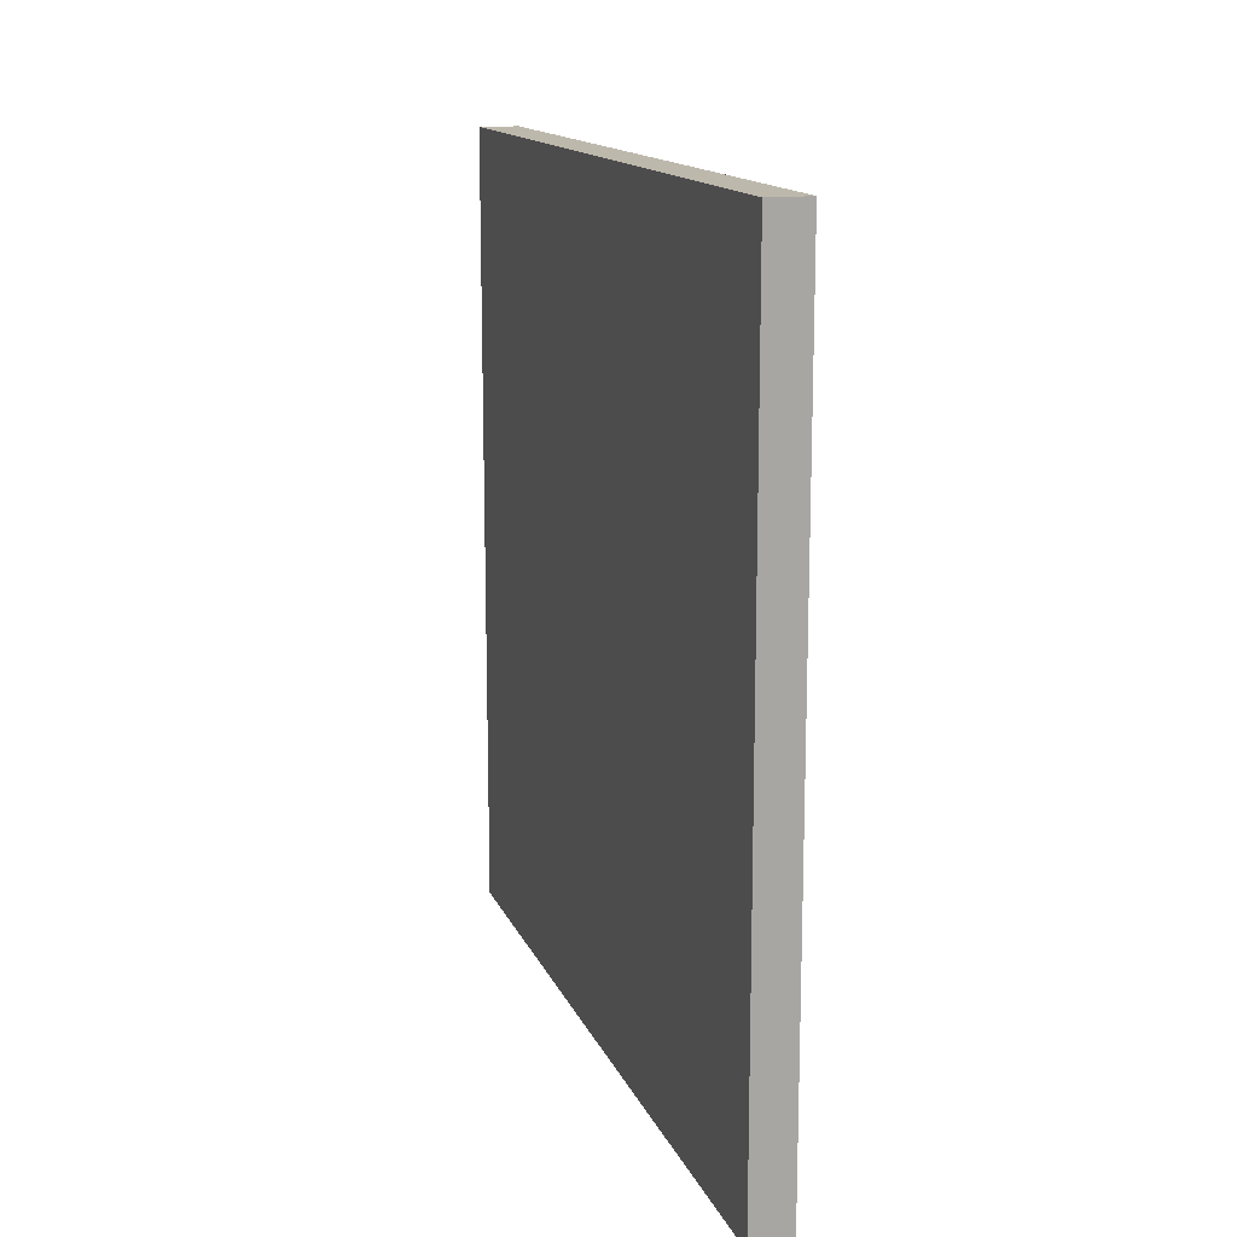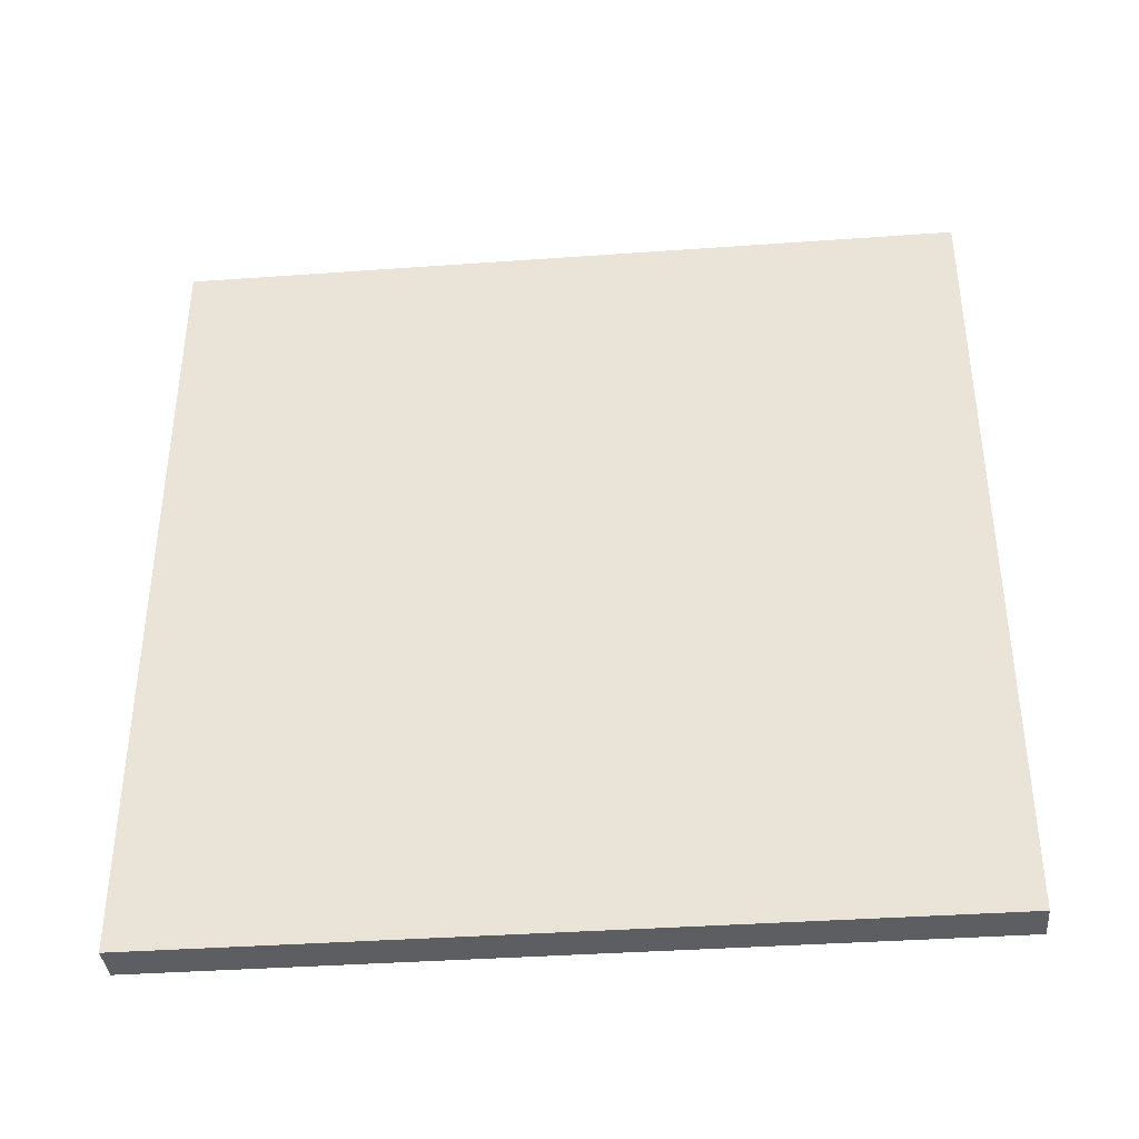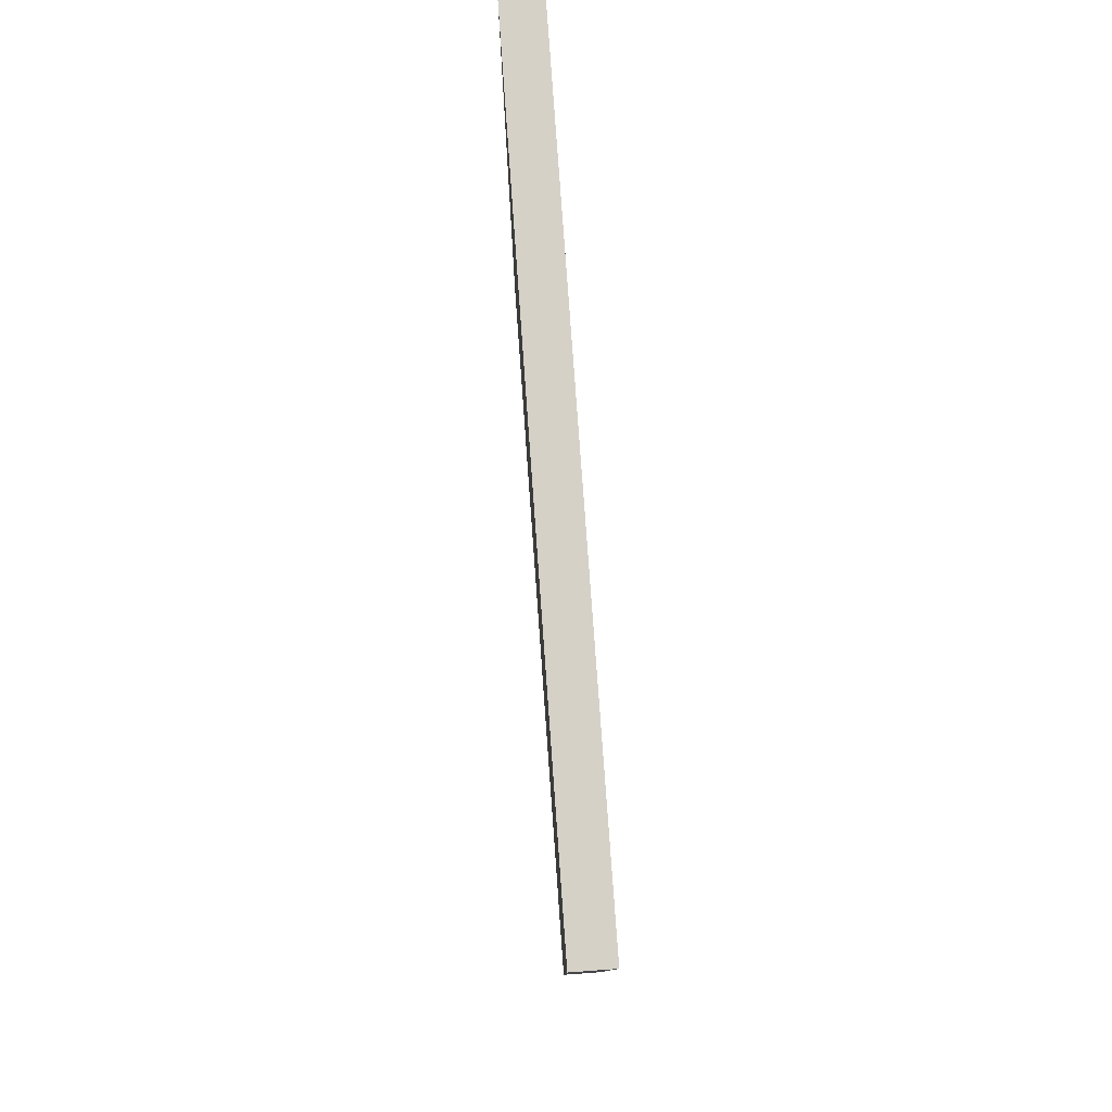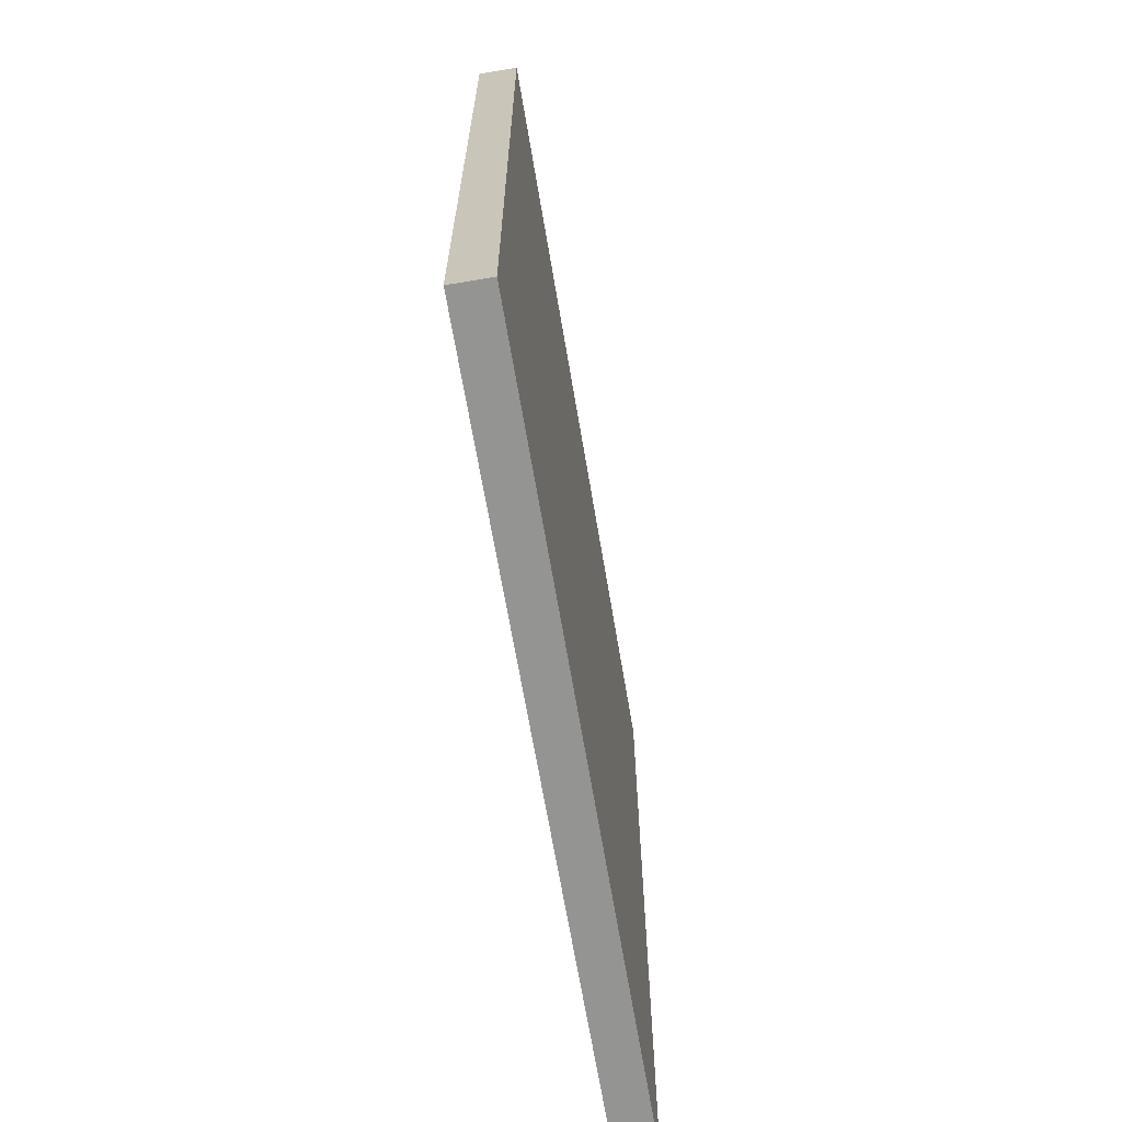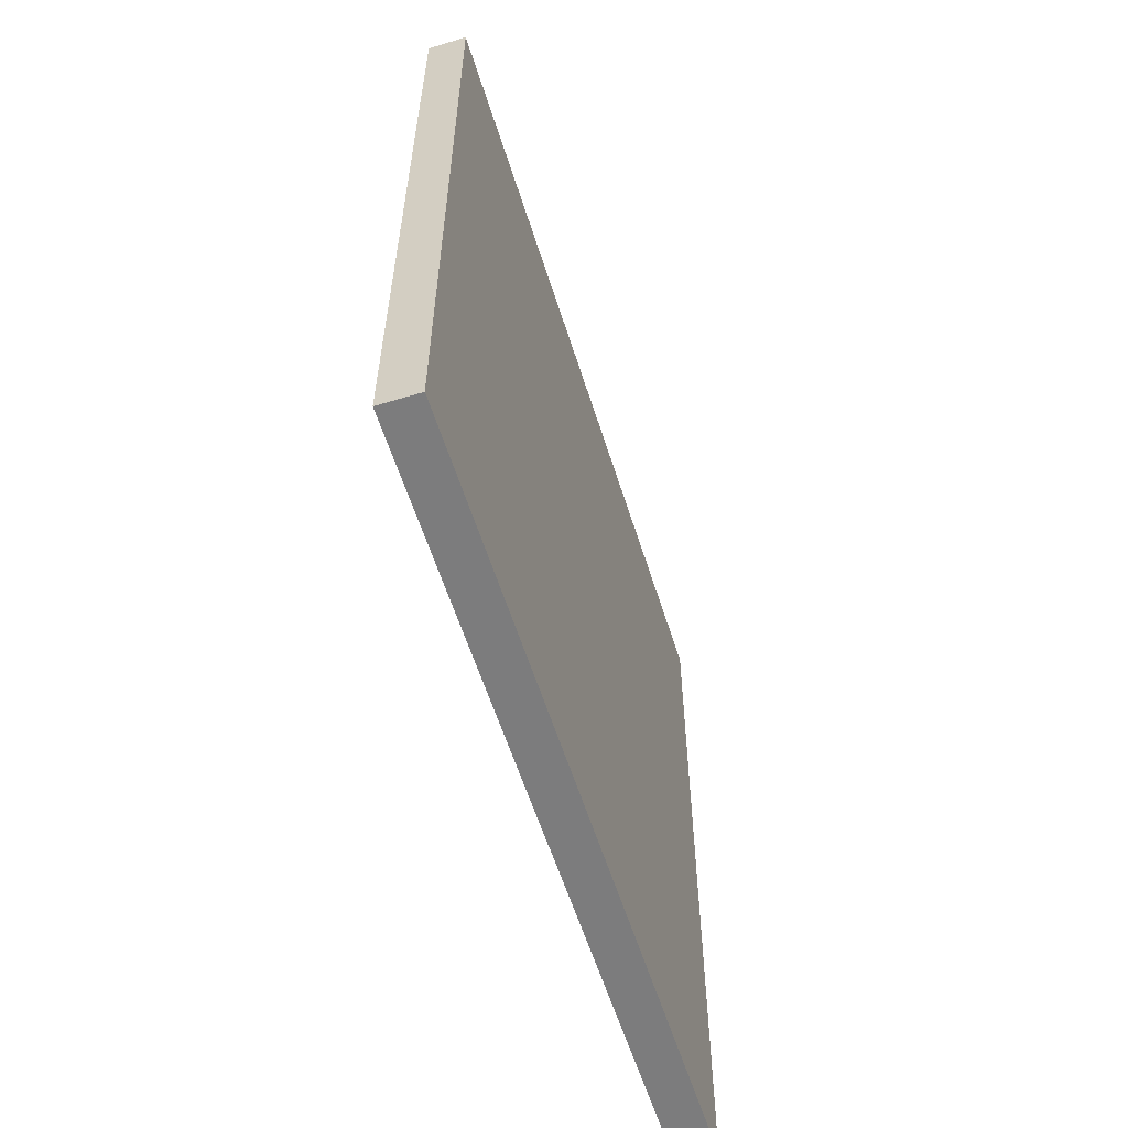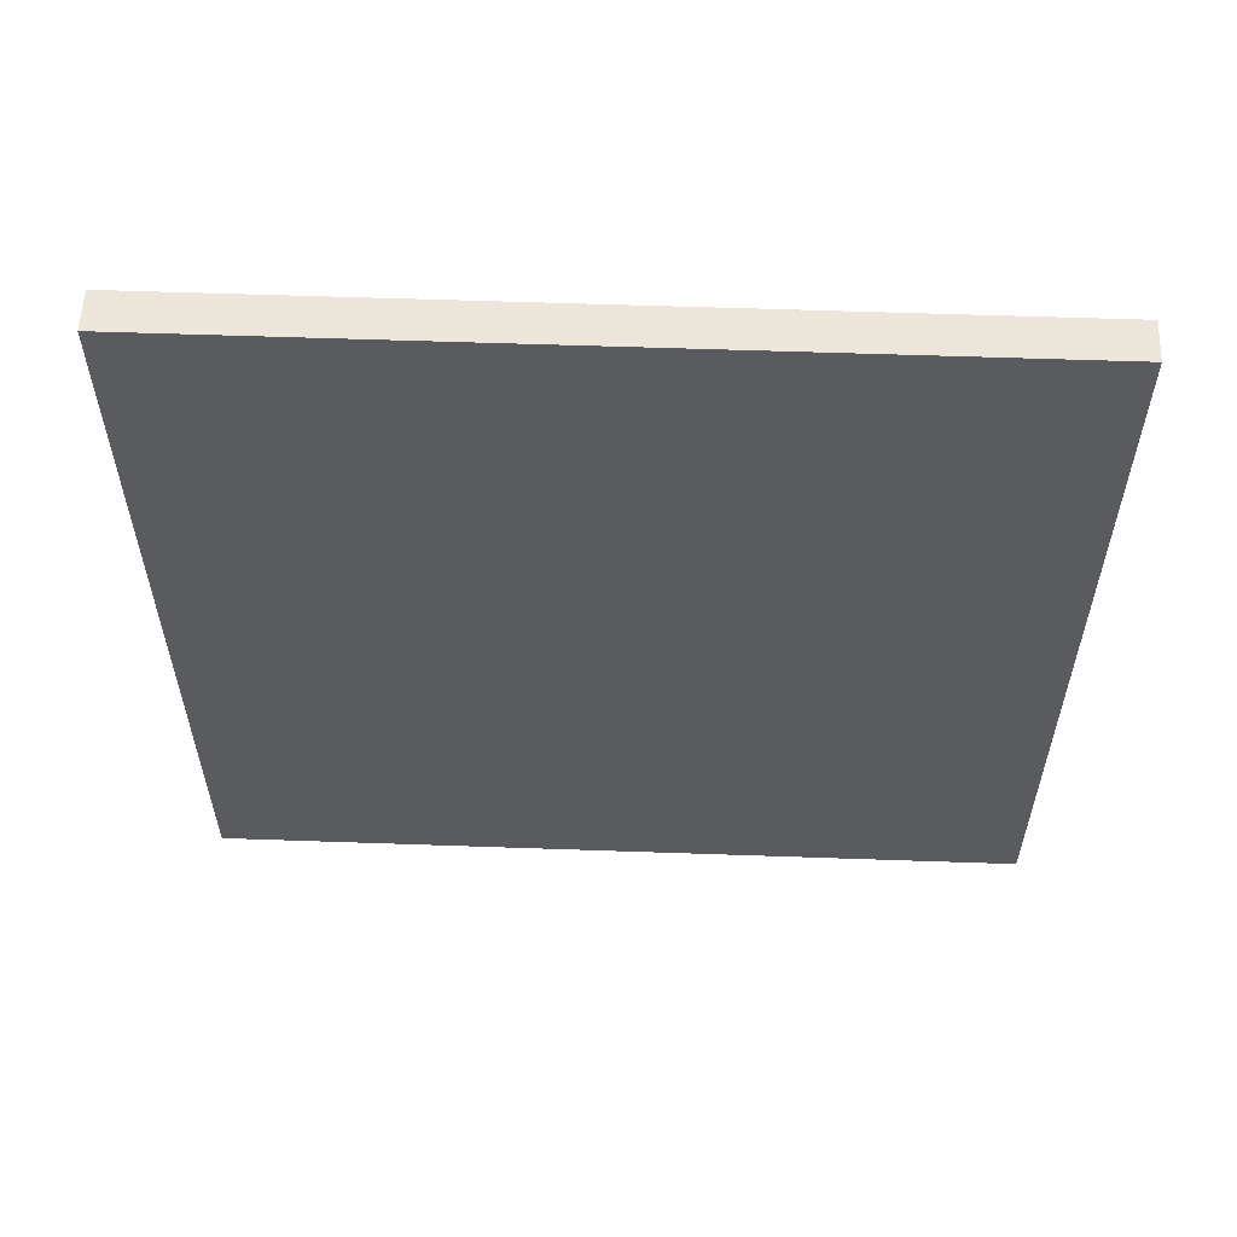
<metadata>
{"format":"obj","ext":"obj","renderer":"f3d","projection":"perspective","resolution":1024,"background":"white","views":[{"elev":14.7,"azim":-17.1,"up":"+Y"},{"elev":-37.8,"azim":95.2,"up":"+Z"},{"elev":79.3,"azim":175.9,"up":"+Y"},{"elev":-66.9,"azim":-170.4,"up":"+Y"},{"elev":-58.8,"azim":-162.6,"up":"+Y"},{"elev":57.1,"azim":-87.9,"up":"+Z"}]}
</metadata>
<code>
o Cube
v 1.05 1 -1
v 1.05 -1 -1
v 1.05 1 1
v 1.05 -1 1
v 0.95 1 -1
v 0.95 -1 -1
v 0.95 1 1
v 0.95 -1 1
f 1 5 7 3
f 4 3 7 8
f 8 7 5 6
f 6 2 4 8
f 2 1 3 4
f 6 5 1 2

</code>
